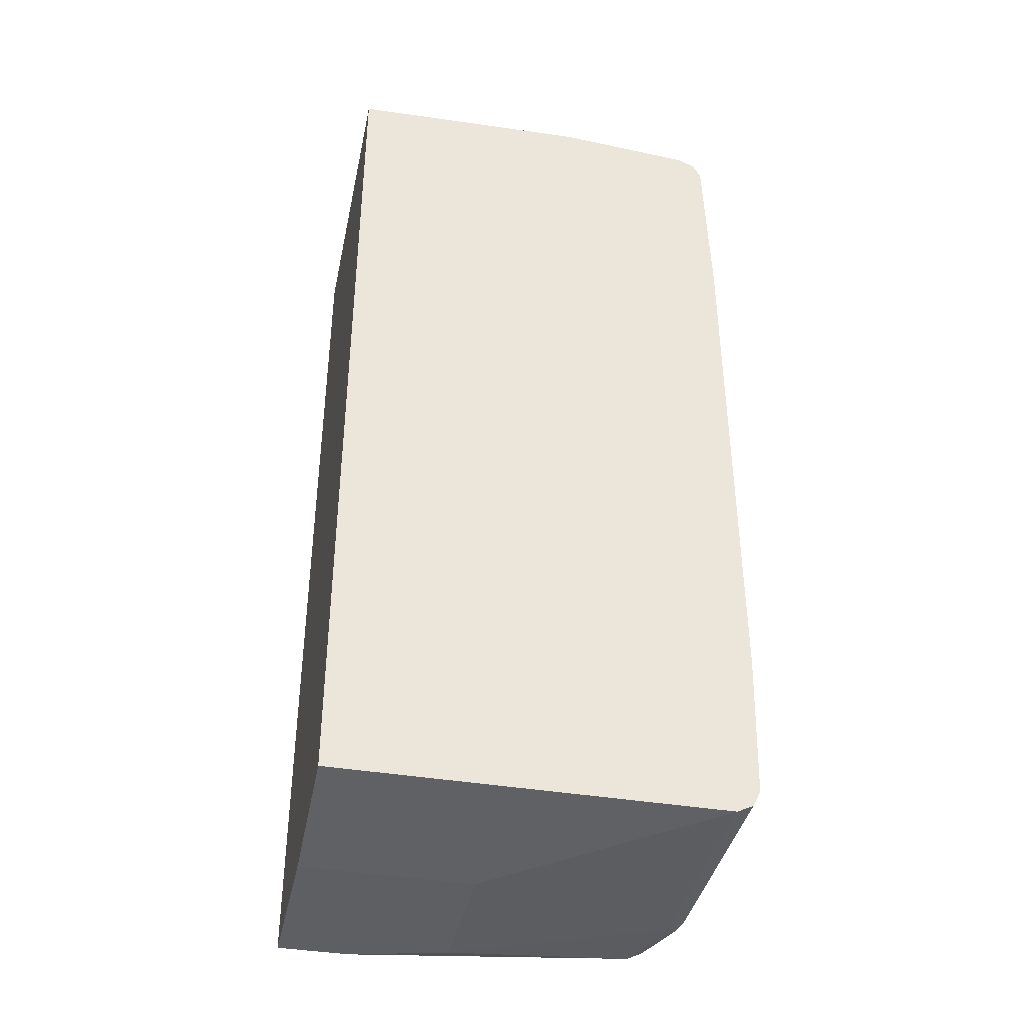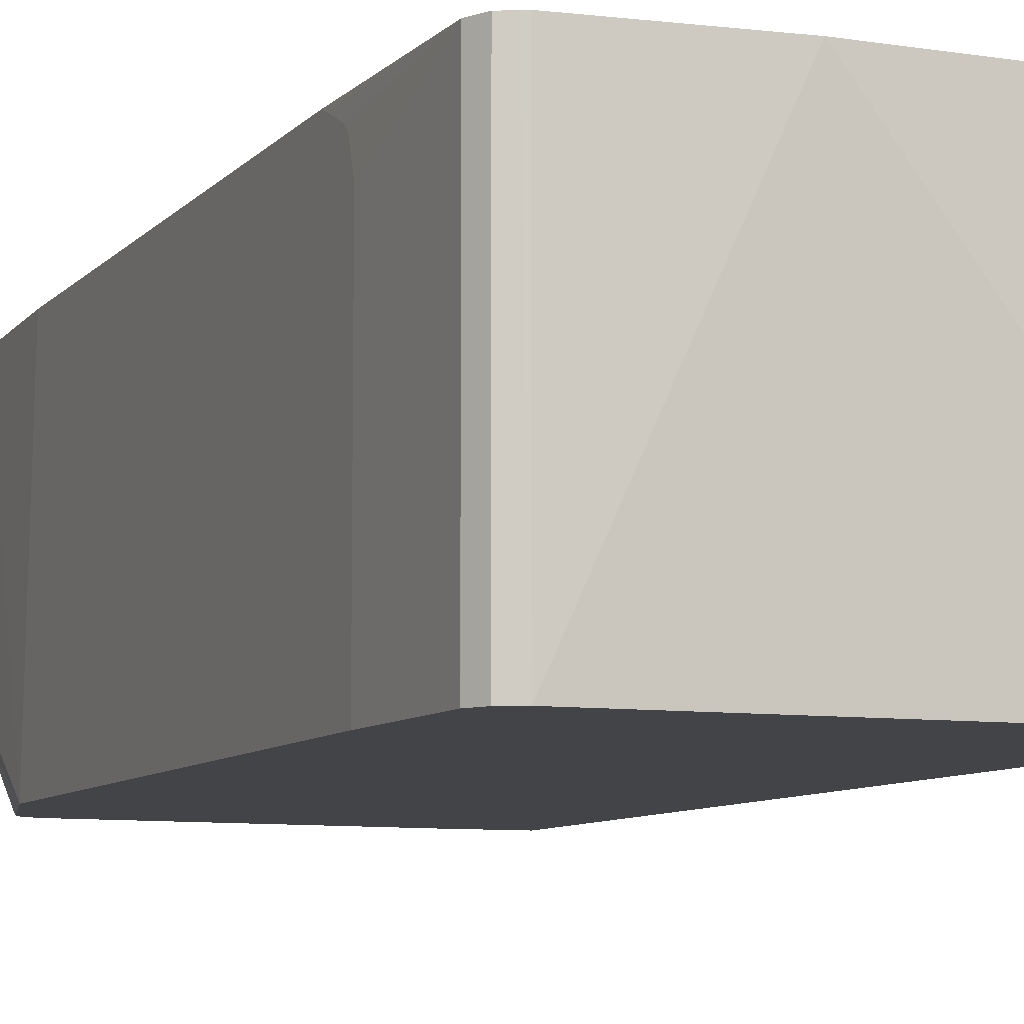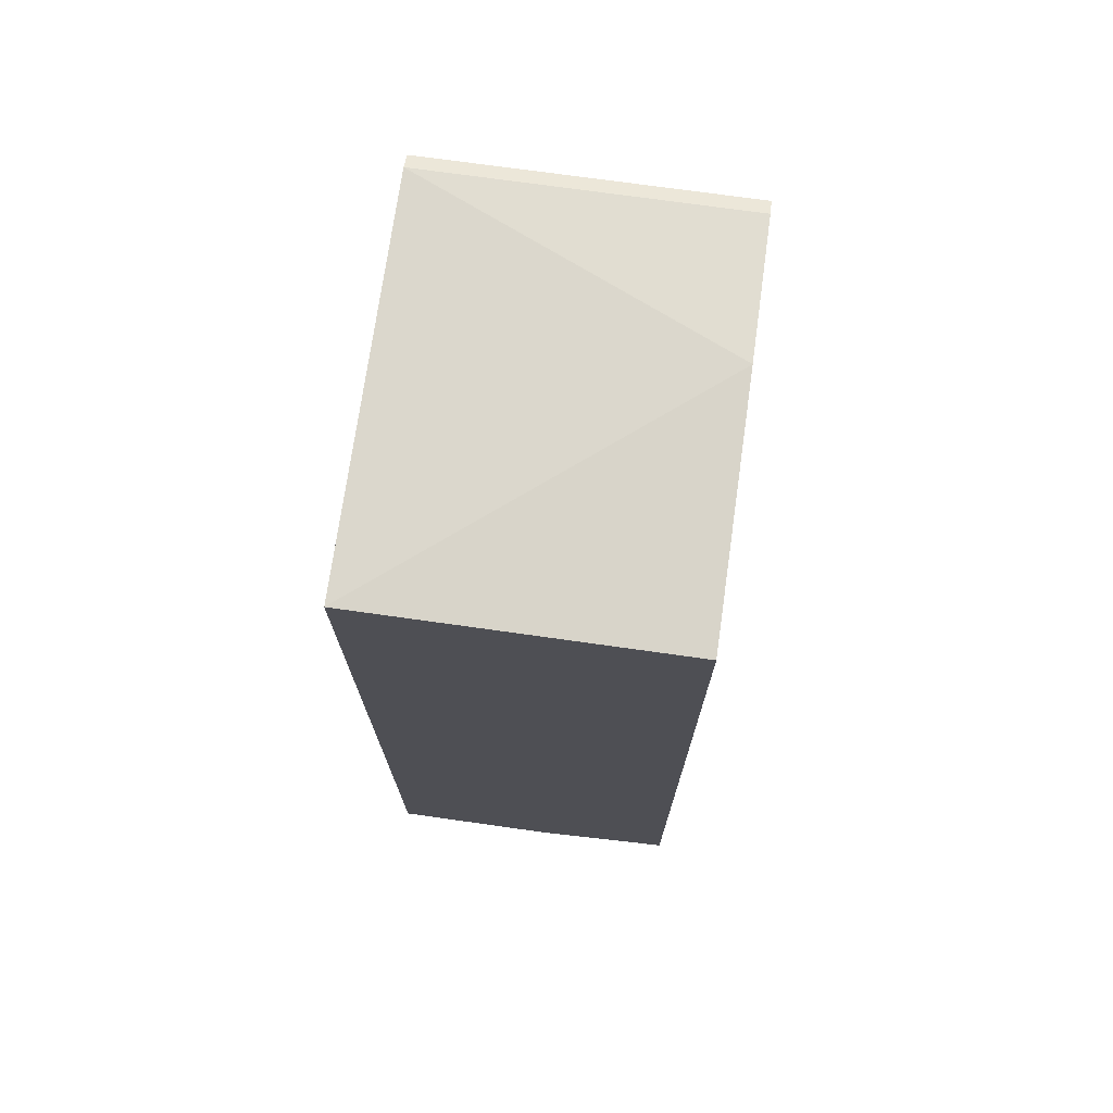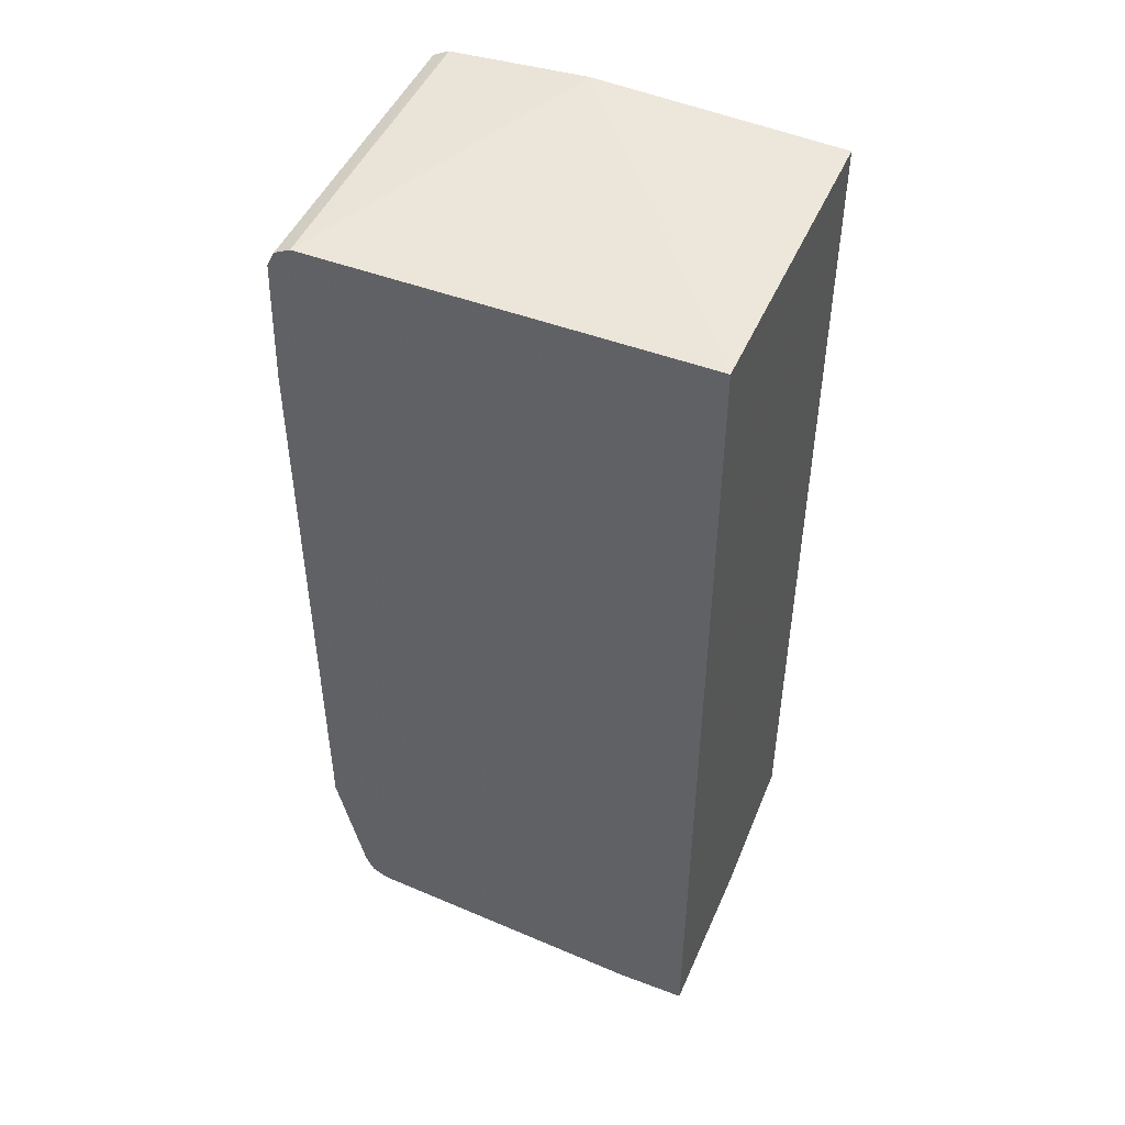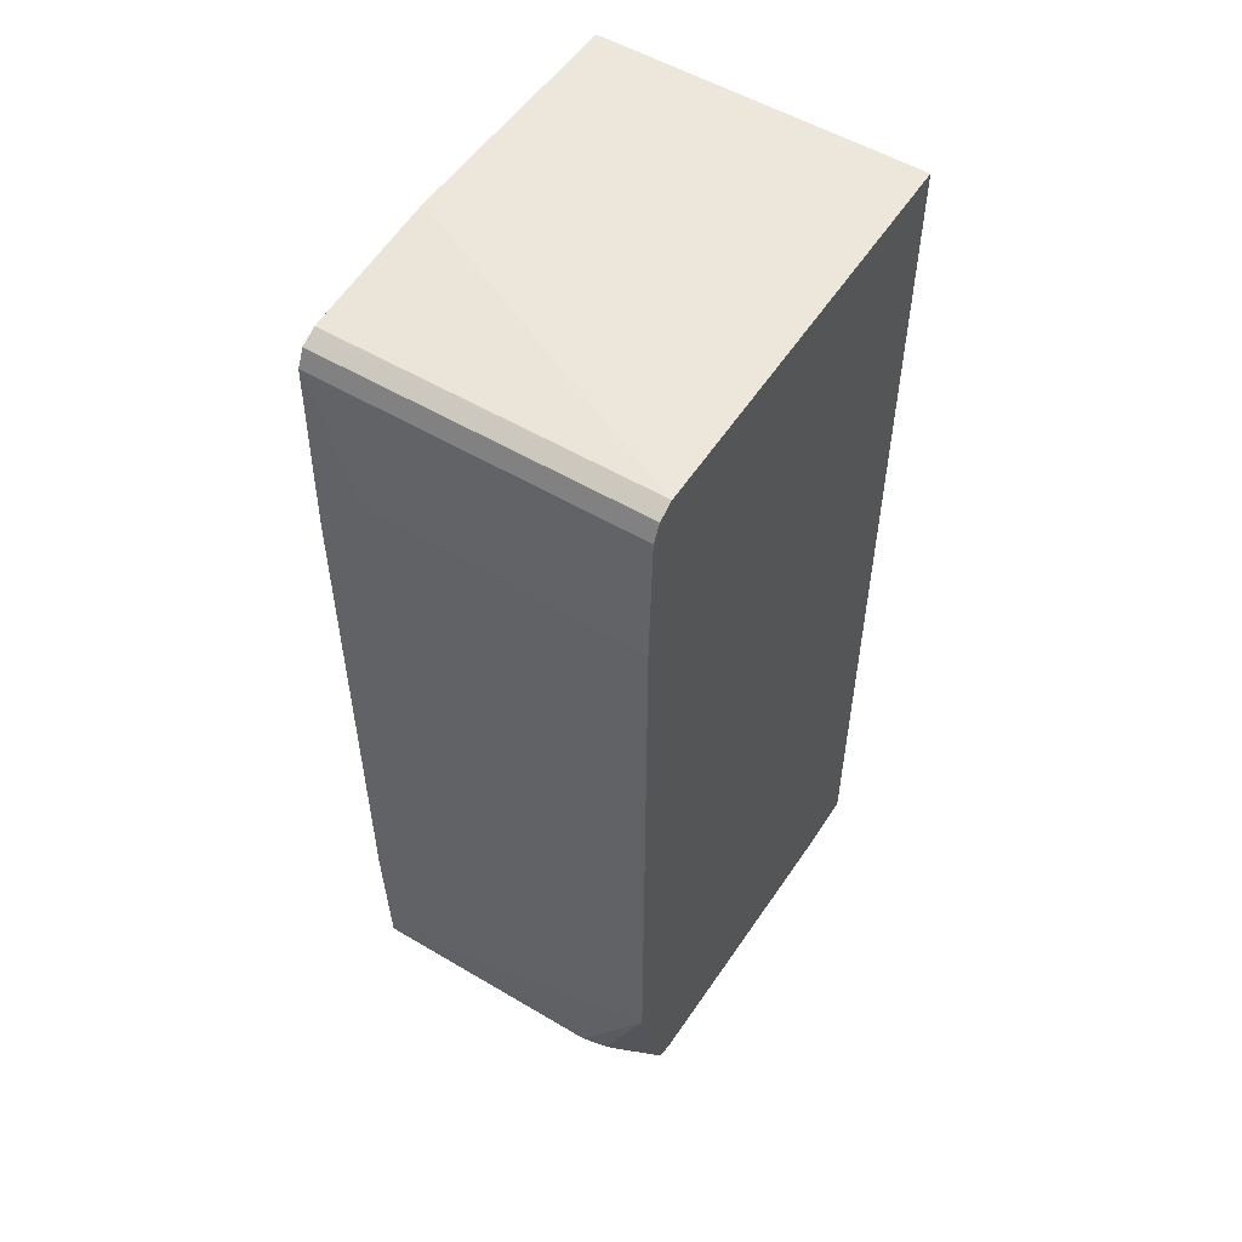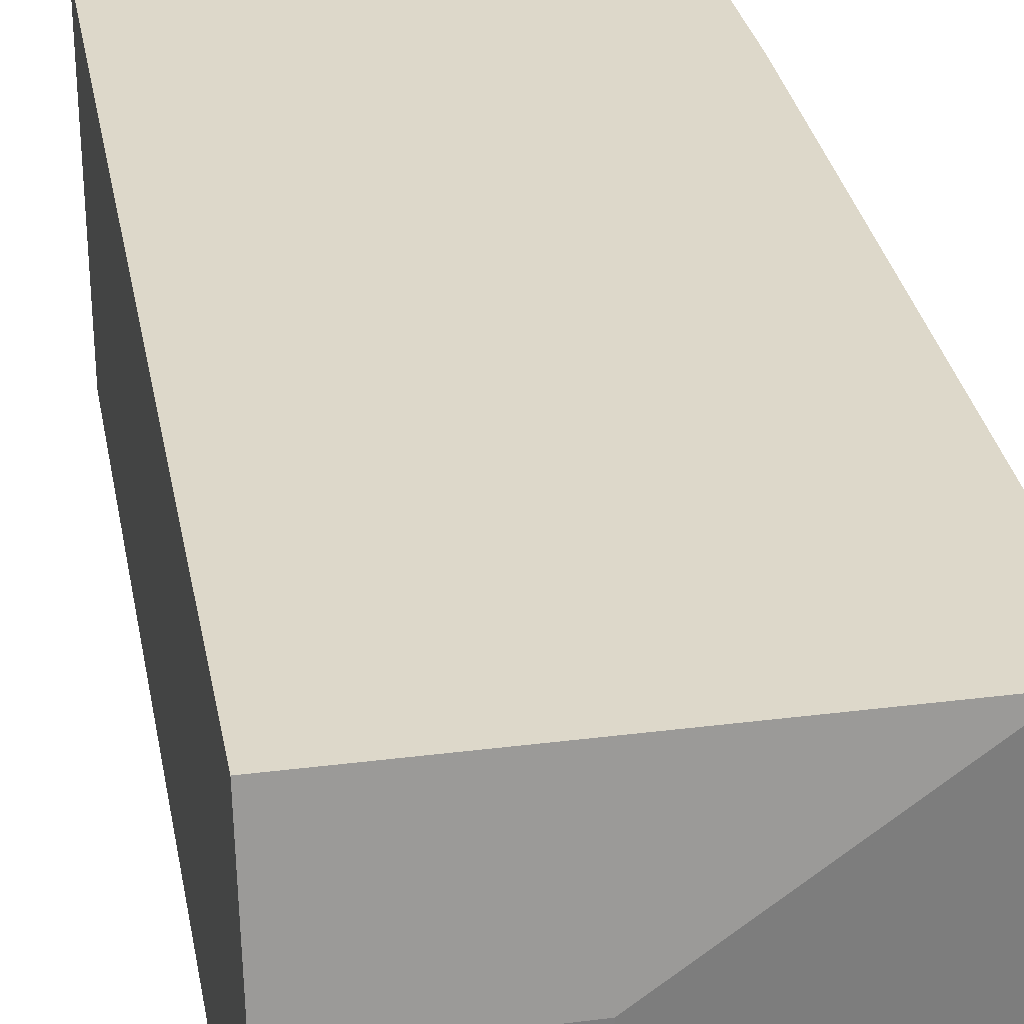
<metadata>
{"format":"obj","ext":"obj","renderer":"f3d","projection":"perspective","resolution":1024,"background":"white","views":[{"elev":-39.6,"azim":168.2,"up":"+Z"},{"elev":-8.0,"azim":-22.0,"up":"+Y"},{"elev":73.0,"azim":98.0,"up":"+Z"},{"elev":48.0,"azim":23.0,"up":"+Z"},{"elev":54.1,"azim":-57.8,"up":"+Z"},{"elev":31.0,"azim":169.7,"up":"+Y"}]}
</metadata>
<code>
v -0.5346 -0.3824 0.3713
v -0.5292 -0.3824 0.5291
v -0.5346 -0.06421 0.3713
v -0.5346 -0.3824 -0.3768
v -0.5291 -0.3824 0.5293
v -0.5292 -0.006042 0.5291
v -0.5346 -0.03212 0.3605
v -0.5346 -0.3823 -0.3795
v -0.4998 -0.3824 -0.5291
v -0.5194 -0.3824 0.5487
v -0.5194 -0.006042 0.5487
v -0.5346 -0.006042 0.3106
v -0.5346 -0.01083 0.3233
v -0.5346 -0.02435 0.3527
v -0.5346 -0.3822 -0.3795
v -0.5292 -0.294 -0.5291
v -0.5218 -0.3234 -0.5328
v -0.5145 -0.3381 -0.5365
v -0.49 -0.3824 -0.5488
v -0.4999 -0.3824 0.5585
v -0.5058 -0.006042 0.5555
v -0.5346 -0.006042 -0.3517
v -0.5292 -0.006042 -0.5291
v -0.5194 -0.294 -0.5488
v -0.5145 -0.3087 -0.5511
v -0.4705 -0.3824 -0.5585
v -0.3294 -0.006042 0.5703
v -0.4998 -0.006042 0.5585
v -0.02976 -0.3824 0.5585
v -0.5194 -0.006042 -0.5488
v -0.4998 -0.294 -0.5585
v -0.2352 -0.3528 -0.588
v -0.1176 -0.3822 -0.588
v -0.1178 -0.3824 -0.5879
v -0.02976 -0.006042 0.5585
v -0.02976 -0.3824 -0.5878
v -0.4998 -0.006042 -0.5585
v -0.2352 -0.1764 -0.588
v -0.08822 -0.3824 -0.588
v -0.02976 -0.006042 -0.5585
v -0.05882 -0.3824 -0.588
v -0.02976 -0.3823 -0.588
v -0.02976 -0.1764 -0.588
f 24 30 37
f 20 29 27
f 20 28 21
f 20 27 28
f 19 25 26
f 18 25 19
f 17 25 18
f 17 24 25
f 10 20 11
f 16 30 24
f 16 23 30
f 15 22 23
f 11 20 21
f 9 18 19
f 9 17 18
f 8 17 9
f 24 37 31
f 16 24 17
f 24 31 25
f 32 42 41
f 26 32 33
f 8 16 17
f 37 43 38
f 37 40 43
f 36 41 42
f 33 39 34
f 32 39 33
f 32 41 39
f 32 43 42
f 25 31 26
f 32 38 43
f 31 37 38
f 29 40 35
f 29 43 40
f 29 42 43
f 29 36 42
f 27 29 35
f 26 31 32
f 26 33 34
f 31 38 32
f 8 23 16
f 2 5 6
f 6 22 12
f 1 41 36
f 1 39 41
f 1 34 39
f 1 26 34
f 1 19 26
f 1 9 19
f 1 8 4
f 1 15 8
f 1 22 15
f 1 12 22
f 1 13 12
f 1 14 13
f 1 7 14
f 1 3 7
f 1 6 3
f 1 2 6
f 8 15 23
f 1 36 29
f 1 29 20
f 1 4 9
f 1 10 5
f 6 23 22
f 1 20 10
f 6 30 23
f 6 37 30
f 6 40 37
f 6 35 40
f 6 27 35
f 6 21 28
f 6 11 21
f 6 28 27
f 6 13 14
f 1 5 2
f 6 12 13
f 5 11 6
f 5 10 11
f 4 8 9
f 3 6 7
f 6 14 7

</code>
